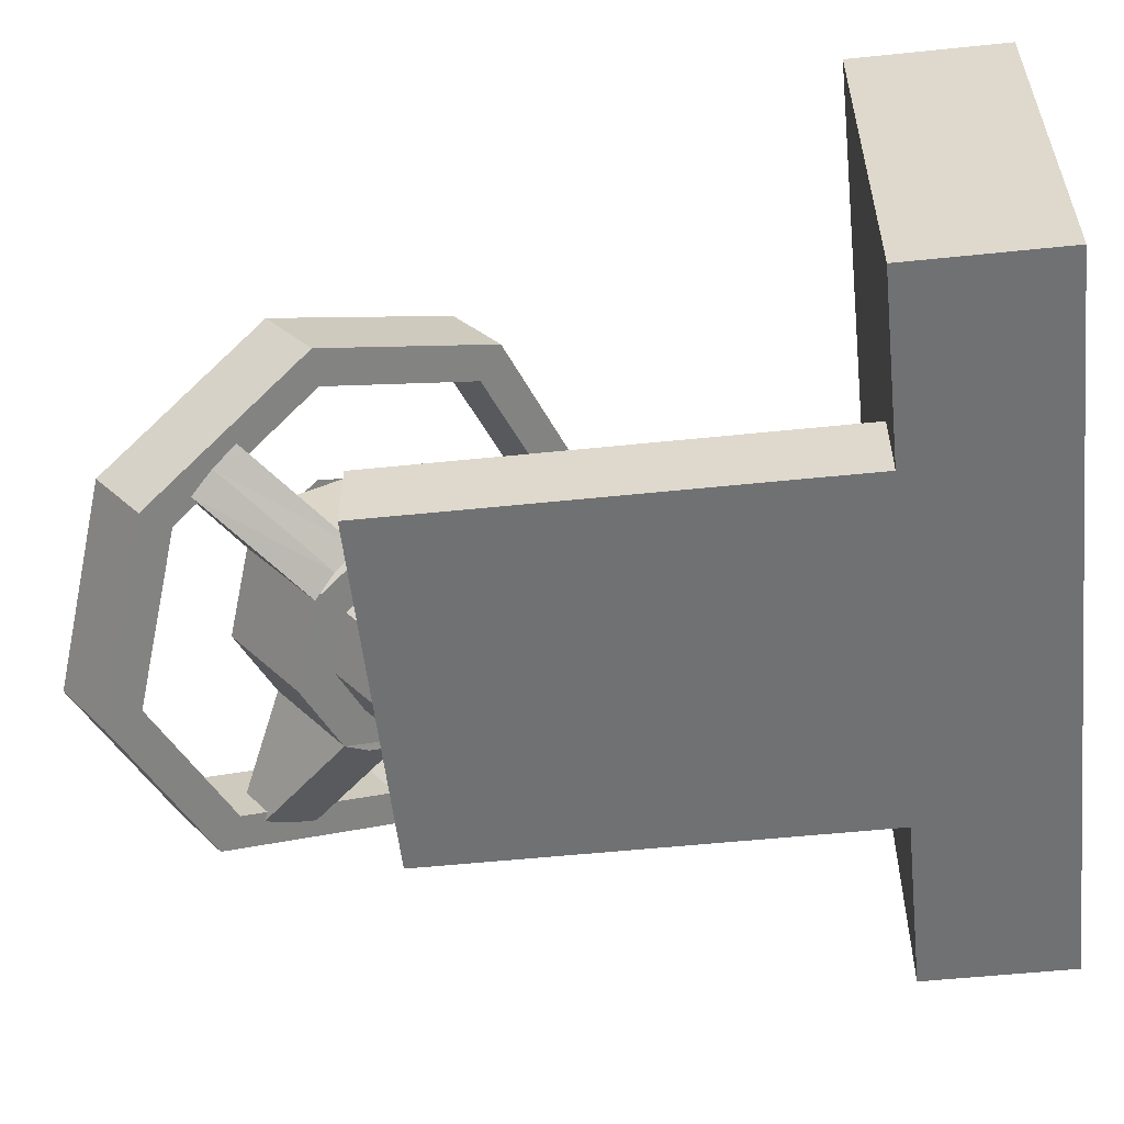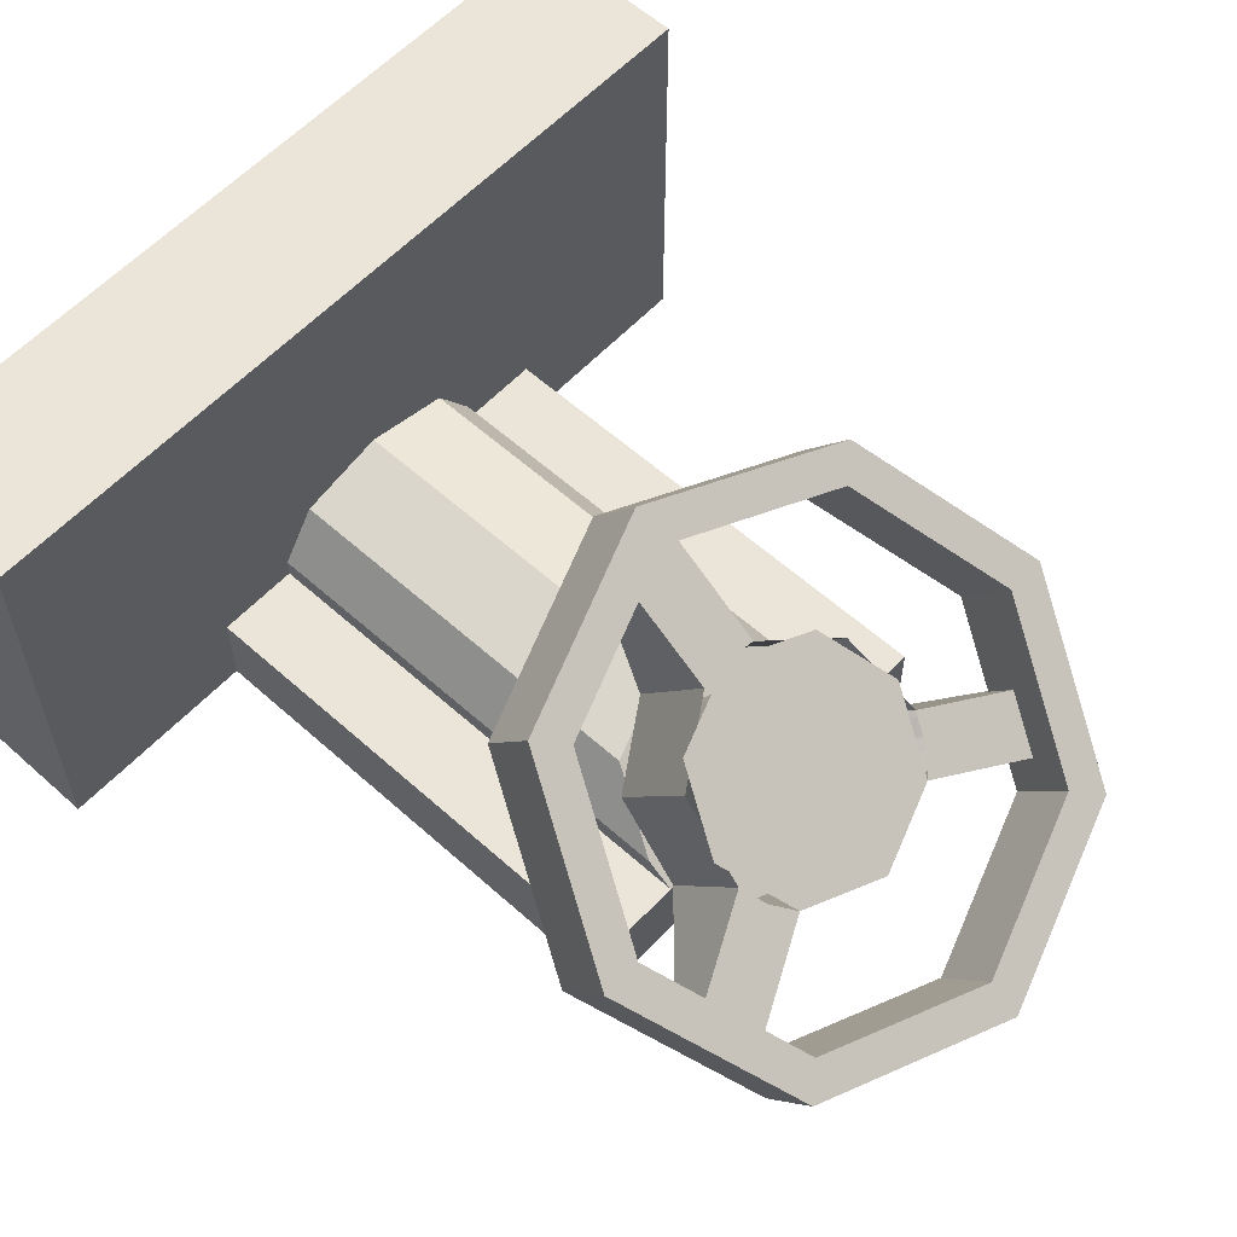
<metadata>
{"format":"obj","ext":"obj","renderer":"f3d","projection":"perspective","resolution":1024,"background":"white","views":[{"elev":-55.2,"azim":96.2,"up":"+Z"},{"elev":58.9,"azim":-47.3,"up":"+Z"}]}
</metadata>
<code>
v 0 0.4 0
v 0.2 0.4 0
v 0.1414 0.4 0.1414
v 0 0.4 0
v 0.1414 0.4 0.1414
v 0 0.4 0.2
v 0 0.4 0
v 0 0.4 0.2
v -0.1414 0.4 0.1414
v 0 0.4 0
v -0.1414 0.4 0.1414
v -0.2 0.4 0
v 0 0.4 0
v -0.2 0.4 0
v -0.1414 0.4 -0.1414
v 0 0.4 0
v -0.1414 0.4 -0.1414
v 0 0.4 -0.2
v 0 0.4 0
v 0 0.4 -0.2
v 0.1414 0.4 -0.1414
v 0 0.4 0
v 0.1414 0.4 -0.1414
v 0.2 0.4 0
v 0.1414 0.4 0.1414
v 0.2 0.4 0
v 0.2 0.2 0
v 0.1414 0.2 0.1414
v 0 0.4 0.2
v 0.1414 0.4 0.1414
v 0.1414 0.2 0.1414
v 0 0.2 0.2
v -0.1414 0.4 0.1414
v 0 0.4 0.2
v 0 0.2 0.2
v -0.1414 0.2 0.1414
v -0.2 0.4 0
v -0.1414 0.4 0.1414
v -0.1414 0.2 0.1414
v -0.2 0.2 0
v -0.1414 0.4 -0.1414
v -0.2 0.4 0
v -0.2 0.2 0
v -0.1414 0.2 -0.1414
v 0 0.4 -0.2
v -0.1414 0.4 -0.1414
v -0.1414 0.2 -0.1414
v 0 0.2 -0.2
v 0.1414 0.4 -0.1414
v 0 0.4 -0.2
v 0 0.2 -0.2
v 0.1414 0.2 -0.1414
v 0.2 0.4 0
v 0.1414 0.4 -0.1414
v 0.1414 0.2 -0.1414
v 0.2 0.2 0
v 1 0 0.5
v -1 0 0.5
v -1 0.4 0.5
v 1 0.4 0.5
v -1 0 0.5
v -1 0 -0.5
v -1 0.4 -0.5
v -1 0.4 0.5
v 1 0.4 0.5
v 1 0.4 -0.5
v 1 0 -0.5
v 1 0 0.5
v -0.8 0.2 0.3
v 0.8 0.2 0.3
v 0.8 0.2 -0.3
v -0.8 0.2 -0.3
v -0.8 0.2 0.3
v -0.8 0.4 0.3
v 0.8 0.4 0.3
v 0.8 0.2 0.3
v -0.8 0.2 -0.3
v -0.8 0.4 -0.3
v -0.8 0.4 0.3
v -0.8 0.2 0.3
v 0.8 0.2 -0.3
v 0.8 0.4 -0.3
v -0.8 0.4 -0.3
v -0.8 0.2 -0.3
v 0.8 0.2 0.3
v 0.8 0.4 0.3
v 0.8 0.4 -0.3
v 0.8 0.2 -0.3
v 1 0.4 0.5
v 0.8 0.4 0.3
v -0.8 0.4 0.3
v -1 0.4 0.5
v -1 0.4 0.5
v -0.8 0.4 0.3
v -0.8 0.4 -0.3
v -1 0.4 -0.5
v -1 0.4 -0.5
v -0.8 0.4 -0.3
v 0.8 0.4 -0.3
v 1 0.4 -0.5
v 1 0.4 -0.5
v 0.8 0.4 -0.3
v 0.8 0.4 0.3
v 1 0.4 0.5
v 0.3 0 -0.3
v 0.3 0 -0.252
v 0.3 -1.136 -0.252
v 0.3 -1.2 -0.3
v -0.3 -1.2 -0.3
v -0.3 -1.136 -0.252
v -0.3 0 -0.252
v -0.3 0 -0.3
v 0.3 -1.2 -0.3
v 0.3 -1.136 -0.252
v -0.3 -1.136 -0.252
v -0.3 -1.2 -0.3
v -1 0 0.5
v -0.5 0 -0.3
v 0.5 0 -0.3
v 1 0 0.5
v 0.5 0 -0.3
v 0.5 0 -0.5
v 1 0 -0.5
v 1 0 0.5
v -1 0 0.5
v -1 0 -0.5
v -0.5 0 -0.5
v -0.5 0 -0.3
v -0.5 0 -0.5
v 0.5 0 -0.5
v 0.5 -1.2 -0.5
v -0.5 -1.2 -0.5
v 1 0 -0.5
v -1 0 -0.5
v -1 0.4 -0.5
v 1 0.4 -0.5
v -0.5 -1.2 -0.3
v -0.5 -1.2 -0.5
v 0.5 -1.2 -0.5
v 0.5 -1.2 -0.3
v -0.5 -1.2 -0.3
v -0.3 -1.2 -0.3
v -0.3 0 -0.3
v -0.5 0 -0.3
v -0.5 -1.2 -0.3
v -0.5 0 -0.3
v -0.5 0 -0.5
v -0.5 -1.2 -0.5
v 0.5 -1.2 -0.3
v 0.5 -1.2 -0.5
v 0.5 0 -0.5
v 0.5 0 -0.3
v 0.5 -1.2 -0.3
v 0.5 0 -0.3
v 0.3 0 -0.3
v 0.3 -1.2 -0.3
v 0 -1.316 -0.012
v 0.2 -1.316 -0.012
v 0.1414 -1.203 0.07285
v 0 -1.316 -0.012
v 0.1414 -1.203 0.07285
v 0 -1.156 0.108
v 0 -1.316 -0.012
v 0 -1.156 0.108
v -0.1414 -1.203 0.07285
v 0 -1.316 -0.012
v -0.1414 -1.203 0.07285
v -0.2 -1.316 -0.012
v 0 -1.316 -0.012
v -0.2 -1.316 -0.012
v -0.1414 -1.429 -0.09685
v 0 -1.316 -0.012
v -0.1414 -1.429 -0.09685
v 0 -1.476 -0.132
v 0 -1.316 -0.012
v 0 -1.476 -0.132
v 0.1414 -1.429 -0.09685
v 0 -1.316 -0.012
v 0.1414 -1.429 -0.09685
v 0.2 -1.316 -0.012
v -0.1414 -1.249 -0.3369
v -0.2 -1.136 -0.252
v -0.2 -1.316 -0.012
v -0.1414 -1.429 -0.09685
v 0 -1.296 -0.372
v -0.1414 -1.249 -0.3369
v -0.1414 -1.429 -0.09685
v 0 -1.476 -0.132
v 0.1414 -1.249 -0.3369
v 0 -1.296 -0.372
v 0 -1.476 -0.132
v 0.1414 -1.429 -0.09685
v 0.2 -1.136 -0.252
v 0.1414 -1.249 -0.3369
v 0.1414 -1.429 -0.09685
v 0.2 -1.316 -0.012
v 0.1414 -1.023 -0.1671
v 0.2 -1.136 -0.252
v 0.2 -1.316 -0.012
v 0.1414 -1.203 0.07285
v 0 -0.976 -0.132
v 0.1414 -1.023 -0.1671
v 0.1414 -1.203 0.07285
v 0 -1.156 0.108
v -0.1414 -1.023 -0.1671
v 0 -0.976 -0.132
v 0 -1.156 0.108
v -0.1414 -1.203 0.07285
v -0.2 -1.136 -0.252
v -0.1414 -1.023 -0.1671
v -0.1414 -1.203 0.07285
v -0.2 -1.316 -0.012
v -0.1414 -1.249 -0.3369
v -0.2 -1.136 -0.252
v -0.2 -1.04 -0.38
v -0.1414 -1.153 -0.4649
v 0 -1.296 -0.372
v -0.1414 -1.249 -0.3369
v -0.1414 -1.153 -0.4649
v 0 -1.2 -0.5
v 0.1414 -1.249 -0.3369
v 0 -1.296 -0.372
v 0 -1.2 -0.5
v 0.1414 -1.153 -0.4649
v 0.2 -1.136 -0.252
v 0.1414 -1.249 -0.3369
v 0.1414 -1.153 -0.4649
v 0.2 -1.04 -0.38
v 0 -1.136 -0.252
v 0.3 -1.136 -0.252
v 0.2121 -0.9663 -0.1247
v 0 -1.136 -0.252
v 0.2121 -0.9663 -0.1247
v 0 -0.896 -0.072
v 0 -1.136 -0.252
v 0 -0.896 -0.072
v -0.2121 -0.9663 -0.1247
v 0 -1.136 -0.252
v -0.2121 -0.9663 -0.1247
v -0.3 -1.136 -0.252
v 0.2121 0 -0.1247
v 0.3 0 -0.252
v 0.3 -0.896 -0.252
v 0.2121 -0.896 -0.1247
v 0 0 -0.072
v 0.2121 0 -0.1247
v 0.2121 -0.896 -0.1247
v 0 -0.896 -0.072
v -0.2121 0 -0.1247
v 0 0 -0.072
v 0 -0.896 -0.072
v -0.2121 -0.896 -0.1247
v -0.3 0 -0.252
v -0.2121 0 -0.1247
v -0.2121 -0.896 -0.1247
v -0.3 -0.896 -0.252
v -0.2121 -0.896 -0.1247
v 0 -0.896 -0.072
v -0.2121 -0.9663 -0.1247
v -0.3 -0.896 -0.252
v -0.2121 -0.896 -0.1247
v -0.2121 -0.9663 -0.1247
v -0.3 -1.136 -0.252
v 0.2121 -0.896 -0.1247
v 0 -0.896 -0.072
v 0.2121 -0.9663 -0.1247
v 0.3 -0.896 -0.252
v 0.2121 -0.896 -0.1247
v 0.2121 -0.9663 -0.1247
v 0.3 -1.136 -0.252
v 0.495 -1.772 -0.229
v 0 -1.936 -0.352
v 0 -1.816 -0.512
v 0.495 -1.652 -0.389
v 0.7 -1.376 0.068
v 0.495 -1.772 -0.229
v 0.495 -1.652 -0.389
v 0.7 -1.256 -0.092
v 0.495 -0.98 0.365
v 0.7 -1.376 0.068
v 0.7 -1.256 -0.092
v 0.495 -0.86 0.205
v 0 -0.816 0.488
v 0.495 -0.98 0.365
v 0.495 -0.86 0.205
v 0 -0.696 0.328
v -0.495 -0.98 0.365
v 0 -0.816 0.488
v 0 -0.696 0.328
v -0.495 -0.86 0.205
v -0.7 -1.376 0.068
v -0.495 -0.98 0.365
v -0.495 -0.86 0.205
v -0.7 -1.256 -0.092
v -0.495 -1.772 -0.229
v -0.7 -1.376 0.068
v -0.7 -1.256 -0.092
v -0.495 -1.652 -0.389
v 0 -1.936 -0.352
v -0.495 -1.772 -0.229
v -0.495 -1.652 -0.389
v 0 -1.816 -0.512
v 0.4243 -1.715 -0.1866
v 0 -1.856 -0.292
v 0 -1.736 -0.452
v 0.4243 -1.595 -0.3466
v 0.6 -1.376 0.068
v 0.4243 -1.715 -0.1866
v 0.4243 -1.595 -0.3466
v 0.6 -1.256 -0.092
v 0.4243 -1.037 0.3226
v 0.6 -1.376 0.068
v 0.6 -1.256 -0.092
v 0.4243 -0.9166 0.1626
v 0 -0.896 0.428
v 0.4243 -1.037 0.3226
v 0.4243 -0.9166 0.1626
v 0 -0.776 0.268
v -0.4243 -1.037 0.3226
v 0 -0.896 0.428
v 0 -0.776 0.268
v -0.4243 -0.9166 0.1626
v -0.6 -1.376 0.068
v -0.4243 -1.037 0.3226
v -0.4243 -0.9166 0.1626
v -0.6 -1.256 -0.092
v -0.4243 -1.715 -0.1866
v -0.6 -1.376 0.068
v -0.6 -1.256 -0.092
v -0.4243 -1.595 -0.3466
v 0 -1.856 -0.292
v -0.4243 -1.715 -0.1866
v -0.4243 -1.595 -0.3466
v 0 -1.736 -0.452
v 0 -1.936 -0.352
v 0.495 -1.772 -0.229
v 0.4243 -1.715 -0.1866
v 0 -1.856 -0.292
v 0.495 -1.772 -0.229
v 0.7 -1.376 0.068
v 0.6 -1.376 0.068
v 0.4243 -1.715 -0.1866
v 0.7 -1.376 0.068
v 0.495 -0.98 0.365
v 0.4243 -1.037 0.3226
v 0.6 -1.376 0.068
v 0.495 -0.98 0.365
v 0 -0.816 0.488
v 0 -0.896 0.428
v 0.4243 -1.037 0.3226
v 0 -0.816 0.488
v -0.495 -0.98 0.365
v -0.4243 -1.037 0.3226
v 0 -0.896 0.428
v -0.495 -0.98 0.365
v -0.7 -1.376 0.068
v -0.6 -1.376 0.068
v -0.4243 -1.037 0.3226
v -0.7 -1.376 0.068
v -0.495 -1.772 -0.229
v -0.4243 -1.715 -0.1866
v -0.6 -1.376 0.068
v -0.495 -1.772 -0.229
v 0 -1.936 -0.352
v 0 -1.856 -0.292
v -0.4243 -1.715 -0.1866
v 0 -1.816 -0.512
v 0.495 -1.652 -0.389
v 0.4243 -1.595 -0.3466
v 0 -1.736 -0.452
v 0.495 -1.652 -0.389
v 0.7 -1.256 -0.092
v 0.6 -1.256 -0.092
v 0.4243 -1.595 -0.3466
v 0.7 -1.256 -0.092
v 0.495 -0.86 0.205
v 0.4243 -0.9166 0.1626
v 0.6 -1.256 -0.092
v 0.495 -0.86 0.205
v 0 -0.696 0.328
v 0 -0.776 0.268
v 0.4243 -0.9166 0.1626
v 0 -0.696 0.328
v -0.495 -0.86 0.205
v -0.4243 -0.9166 0.1626
v 0 -0.776 0.268
v -0.495 -0.86 0.205
v -0.7 -1.256 -0.092
v -0.6 -1.256 -0.092
v -0.4243 -0.9166 0.1626
v -0.7 -1.256 -0.092
v -0.495 -1.652 -0.389
v -0.4243 -1.595 -0.3466
v -0.6 -1.256 -0.092
v -0.495 -1.652 -0.389
v 0 -1.816 -0.512
v 0 -1.736 -0.452
v -0.4243 -1.595 -0.3466
v 0 -1.556 -0.192
v 0.2121 -1.486 -0.1393
v 0.1414 -1.429 -0.09685
v 0 -1.476 -0.132
v 0.2121 -1.486 -0.1393
v 0.3 -1.316 -0.012
v 0.2 -1.316 -0.012
v 0.1414 -1.429 -0.09685
v 0.3 -1.316 -0.012
v 0.2121 -1.146 0.1153
v 0.1414 -1.203 0.07285
v 0.2 -1.316 -0.012
v 0.2121 -1.146 0.1153
v 0 -1.076 0.168
v 0 -1.156 0.108
v 0.1414 -1.203 0.07285
v 0 -1.076 0.168
v -0.2121 -1.146 0.1153
v -0.1414 -1.203 0.07285
v 0 -1.156 0.108
v -0.2121 -1.146 0.1153
v -0.3 -1.316 -0.012
v -0.2 -1.316 -0.012
v -0.1414 -1.203 0.07285
v -0.3 -1.316 -0.012
v -0.2121 -1.486 -0.1393
v -0.1414 -1.429 -0.09685
v -0.2 -1.316 -0.012
v -0.2121 -1.486 -0.1393
v 0 -1.556 -0.192
v 0 -1.476 -0.132
v -0.1414 -1.429 -0.09685
v 0 -1.376 -0.432
v 0.2121 -1.306 -0.3793
v 0.1414 -1.249 -0.3369
v 0 -1.296 -0.372
v 0.2121 -1.306 -0.3793
v 0.3 -1.136 -0.252
v 0.2 -1.136 -0.252
v 0.1414 -1.249 -0.3369
v 0.3 -1.136 -0.252
v 0.2121 -0.9663 -0.1247
v 0.1414 -1.023 -0.1671
v 0.2 -1.136 -0.252
v 0.2121 -0.9663 -0.1247
v 0 -0.896 -0.072
v 0 -0.976 -0.132
v 0.1414 -1.023 -0.1671
v 0 -0.896 -0.072
v -0.2121 -0.9663 -0.1247
v -0.1414 -1.023 -0.1671
v 0 -0.976 -0.132
v -0.2121 -0.9663 -0.1247
v -0.3 -1.136 -0.252
v -0.2 -1.136 -0.252
v -0.1414 -1.023 -0.1671
v -0.3 -1.136 -0.252
v -0.2121 -1.306 -0.3793
v -0.1414 -1.249 -0.3369
v -0.2 -1.136 -0.252
v -0.2121 -1.306 -0.3793
v 0 -1.376 -0.432
v 0 -1.296 -0.372
v -0.1414 -1.249 -0.3369
v 0.1414 -1.429 -0.09685
v 0 -1.476 -0.132
v 0 -1.296 -0.372
v 0.1414 -1.249 -0.3369
v 0.2 -1.316 -0.012
v 0.1414 -1.429 -0.09685
v 0.1414 -1.249 -0.3369
v 0.2 -1.136 -0.252
v 0.1414 -1.203 0.07285
v 0.2 -1.316 -0.012
v 0.2 -1.136 -0.252
v 0.1414 -1.023 -0.1671
v 0 -1.156 0.108
v 0.1414 -1.203 0.07285
v 0.1414 -1.023 -0.1671
v 0 -0.976 -0.132
v -0.1414 -1.203 0.07285
v 0 -1.156 0.108
v 0 -0.976 -0.132
v -0.1414 -1.023 -0.1671
v -0.2 -1.316 -0.012
v -0.1414 -1.203 0.07285
v -0.1414 -1.023 -0.1671
v -0.2 -1.136 -0.252
v -0.1414 -1.429 -0.09685
v -0.2 -1.316 -0.012
v -0.2 -1.136 -0.252
v -0.1414 -1.249 -0.3369
v 0 -1.476 -0.132
v -0.1414 -1.429 -0.09685
v -0.1414 -1.249 -0.3369
v 0 -1.296 -0.372
v 0.2598 -1.196 0.078
v 0.2898 -1.378 -0.05859
v 0.2898 -1.198 -0.2986
v 0.2598 -1.016 -0.162
v 0.07765 -1.084 0.1619
v 0.2598 -1.196 0.078
v 0.2598 -1.016 -0.162
v 0.07765 -0.9042 -0.07813
v -0.2598 -1.196 0.078
v -0.07765 -1.084 0.1619
v -0.07765 -0.9042 -0.07813
v -0.2598 -1.016 -0.162
v -0.2898 -1.378 -0.05859
v -0.2598 -1.196 0.078
v -0.2598 -1.016 -0.162
v -0.2898 -1.198 -0.2986
v 0 -1.556 -0.192
v -0.2121 -1.486 -0.1393
v -0.2121 -1.306 -0.3793
v 0 -1.376 -0.432
v 0.2121 -1.486 -0.1393
v 0 -1.556 -0.192
v 0 -1.376 -0.432
v 0.2121 -1.306 -0.3793
v 0.0783 -0.8401 0.3449
v 0.07765 -1.084 0.1618
v 0.07765 -0.9042 -0.07815
v 0.0783 -0.7801 0.2649
v -0.0783 -0.7801 0.2649
v -0.07765 -0.9042 -0.07815
v -0.07765 -1.084 0.1618
v -0.0783 -0.8401 0.3449
v 0 -0.836 0.348
v 0 -1.076 0.168
v 0.07765 -1.084 0.1618
v 0.0783 -0.8401 0.3449
v -0.0783 -0.8401 0.3449
v -0.07765 -1.084 0.1618
v 0 -1.076 0.168
v 0 -0.836 0.348
v 0.0783 -0.7801 0.2649
v 0.07765 -0.9042 -0.07815
v 0 -0.896 -0.072
v 0 -0.776 0.268
v 0 -0.776 0.268
v 0 -0.896 -0.072
v -0.07765 -0.9042 -0.07815
v -0.0783 -0.7801 0.2649
v -0.5544 -1.5 -0.1498
v -0.2898 -1.378 -0.05859
v -0.2898 -1.198 -0.2986
v -0.5544 -1.44 -0.2298
v -0.476 -1.548 -0.3112
v -0.2122 -1.306 -0.3793
v -0.2122 -1.486 -0.1393
v -0.476 -1.608 -0.2312
v -0.5196 -1.556 -0.192
v -0.2598 -1.436 -0.102
v -0.2898 -1.378 -0.05859
v -0.5544 -1.5 -0.1498
v -0.476 -1.608 -0.2312
v -0.2122 -1.486 -0.1393
v -0.2598 -1.436 -0.102
v -0.5196 -1.556 -0.192
v -0.5544 -1.44 -0.2298
v -0.2898 -1.198 -0.2986
v -0.2598 -1.256 -0.342
v -0.5196 -1.496 -0.272
v -0.5196 -1.496 -0.272
v -0.2598 -1.256 -0.342
v -0.2122 -1.306 -0.3793
v -0.476 -1.548 -0.3112
v 0.476 -1.608 -0.2312
v 0.2122 -1.486 -0.1393
v 0.2122 -1.306 -0.3793
v 0.476 -1.548 -0.3112
v 0.5544 -1.44 -0.2298
v 0.2898 -1.198 -0.2986
v 0.2898 -1.378 -0.05859
v 0.5544 -1.5 -0.1498
v 0.5196 -1.556 -0.192
v 0.2598 -1.436 -0.102
v 0.2122 -1.486 -0.1393
v 0.476 -1.608 -0.2312
v 0.5544 -1.5 -0.1498
v 0.2898 -1.378 -0.05859
v 0.2598 -1.436 -0.102
v 0.5196 -1.556 -0.192
v 0.476 -1.548 -0.3112
v 0.2122 -1.306 -0.3793
v 0.2598 -1.256 -0.342
v 0.5196 -1.496 -0.272
v 0.5196 -1.496 -0.272
v 0.2598 -1.256 -0.342
v 0.2898 -1.198 -0.2986
v 0.5544 -1.44 -0.2298
g mesh6641589
f 1 3 2
f 4 6 5
f 7 9 8
f 10 12 11
f 13 15 14
f 16 18 17
f 19 21 20
f 22 24 23
g mesh6641591
f 25 27 26
f 27 25 28
f 29 31 30
f 31 29 32
f 33 35 34
f 35 33 36
f 37 39 38
f 39 37 40
f 41 43 42
f 43 41 44
f 45 47 46
f 47 45 48
f 49 51 50
f 51 49 52
f 53 55 54
f 55 53 56
g mesh6641594
f 57 59 58
f 59 57 60
f 61 63 62
f 63 61 64
f 65 67 66
f 67 65 68
g mesh6641596
f 69 70 71
f 71 72 69
f 73 74 75
f 75 76 73
f 77 78 79
f 79 80 77
f 81 82 83
f 83 84 81
f 85 86 87
f 87 88 85
f 89 90 91
f 91 92 89
f 93 94 95
f 95 96 93
f 97 98 99
f 99 100 97
f 101 102 103
f 103 104 101
f 105 106 107
f 107 108 105
f 109 110 111
f 111 112 109
f 113 114 115
f 115 116 113
f 117 118 119
f 119 120 117
f 121 122 123
f 123 124 121
f 125 126 127
f 127 128 125
g mesh6641598
f 129 130 131
f 131 132 129
g mesh6641600
f 133 134 135
f 135 136 133
f 137 138 139
f 139 140 137
g mesh6641602
f 141 142 143
f 143 144 141
f 145 146 147
f 147 148 145
g mesh6641604
f 149 150 151
f 151 152 149
f 153 154 155
f 155 156 153
g mesh6641610
f 157 158 159
f 160 161 162
f 163 164 165
f 166 167 168
f 169 170 171
f 172 173 174
f 175 176 177
f 178 179 180
g mesh6641612
f 181 183 182
f 183 181 184
f 185 187 186
f 187 185 188
f 189 191 190
f 191 189 192
f 193 195 194
f 195 193 196
f 197 199 198
f 199 197 200
f 201 203 202
f 203 201 204
f 205 207 206
f 207 205 208
f 209 211 210
f 211 209 212
g mesh6641614
f 213 214 215
f 215 216 213
f 217 218 219
f 219 220 217
f 221 222 223
f 223 224 221
f 225 226 227
f 227 228 225
g mesh6641617
f 229 230 231
f 232 233 234
f 235 236 237
f 238 239 240
g mesh6641620
f 241 243 242
f 243 241 244
f 245 247 246
f 247 245 248
f 249 251 250
f 251 249 252
f 253 255 254
f 255 253 256
g mesh6641622
f 257 259 258
f 260 262 261
f 262 260 263
g mesh6641624
f 264 265 266
f 267 268 269
f 269 270 267
g mesh6641629
f 271 272 273
f 273 274 271
f 275 276 277
f 277 278 275
f 279 280 281
f 281 282 279
f 283 284 285
f 285 286 283
f 287 288 289
f 289 290 287
f 291 292 293
f 293 294 291
f 295 296 297
f 297 298 295
f 299 300 301
f 301 302 299
g mesh6641633
f 303 305 304
f 305 303 306
f 307 309 308
f 309 307 310
f 311 313 312
f 313 311 314
f 315 317 316
f 317 315 318
f 319 321 320
f 321 319 322
f 323 325 324
f 325 323 326
f 327 329 328
f 329 327 330
f 331 333 332
f 333 331 334
g mesh6641635
f 335 336 337
f 337 338 335
f 339 340 341
f 341 342 339
f 343 344 345
f 345 346 343
f 347 348 349
f 349 350 347
f 351 352 353
f 353 354 351
f 355 356 357
f 357 358 355
f 359 360 361
f 361 362 359
f 363 364 365
f 365 366 363
g mesh6641637
f 367 369 368
f 369 367 370
f 371 373 372
f 373 371 374
f 375 377 376
f 377 375 378
f 379 381 380
f 381 379 382
f 383 385 384
f 385 383 386
f 387 389 388
f 389 387 390
f 391 393 392
f 393 391 394
f 395 397 396
f 397 395 398
g mesh6641641
f 399 400 401
f 401 402 399
f 403 404 405
f 405 406 403
f 407 408 409
f 409 410 407
f 411 412 413
f 413 414 411
f 415 416 417
f 417 418 415
f 419 420 421
f 421 422 419
f 423 424 425
f 425 426 423
f 427 428 429
f 429 430 427
g mesh6641643
f 431 433 432
f 433 431 434
f 435 437 436
f 437 435 438
f 439 441 440
f 441 439 442
f 443 445 444
f 445 443 446
f 447 449 448
f 449 447 450
f 451 453 452
f 453 451 454
f 455 457 456
f 457 455 458
f 459 461 460
f 461 459 462
g mesh6641646
f 463 465 464
f 465 463 466
f 467 469 468
f 469 467 470
f 471 473 472
f 473 471 474
f 475 477 476
f 477 475 478
f 479 481 480
f 481 479 482
f 483 485 484
f 485 483 486
f 487 489 488
f 489 487 490
f 491 493 492
f 493 491 494
g mesh6641651
f 495 496 497
f 497 498 495
f 499 500 501
f 501 502 499
g mesh6641653
f 503 504 505
f 505 506 503
f 507 508 509
f 509 510 507
g mesh6641655
f 511 512 513
f 513 514 511
f 515 516 517
f 517 518 515
f 519 520 521
f 521 522 519
f 523 524 525
f 525 526 523
f 527 528 529
f 529 530 527
f 531 532 533
f 533 534 531
f 535 536 537
f 537 538 535
f 539 540 541
f 541 542 539
f 543 544 545
f 545 546 543
f 547 548 549
f 549 550 547
f 551 552 553
f 553 554 551
f 555 556 557
f 557 558 555
f 559 560 561
f 561 562 559
f 563 564 565
f 565 566 563
f 567 568 569
f 569 570 567
f 571 572 573
f 573 574 571
f 575 576 577
f 577 578 575
f 579 580 581
f 581 582 579
f 583 584 585
f 585 586 583
f 587 588 589
f 589 590 587

</code>
